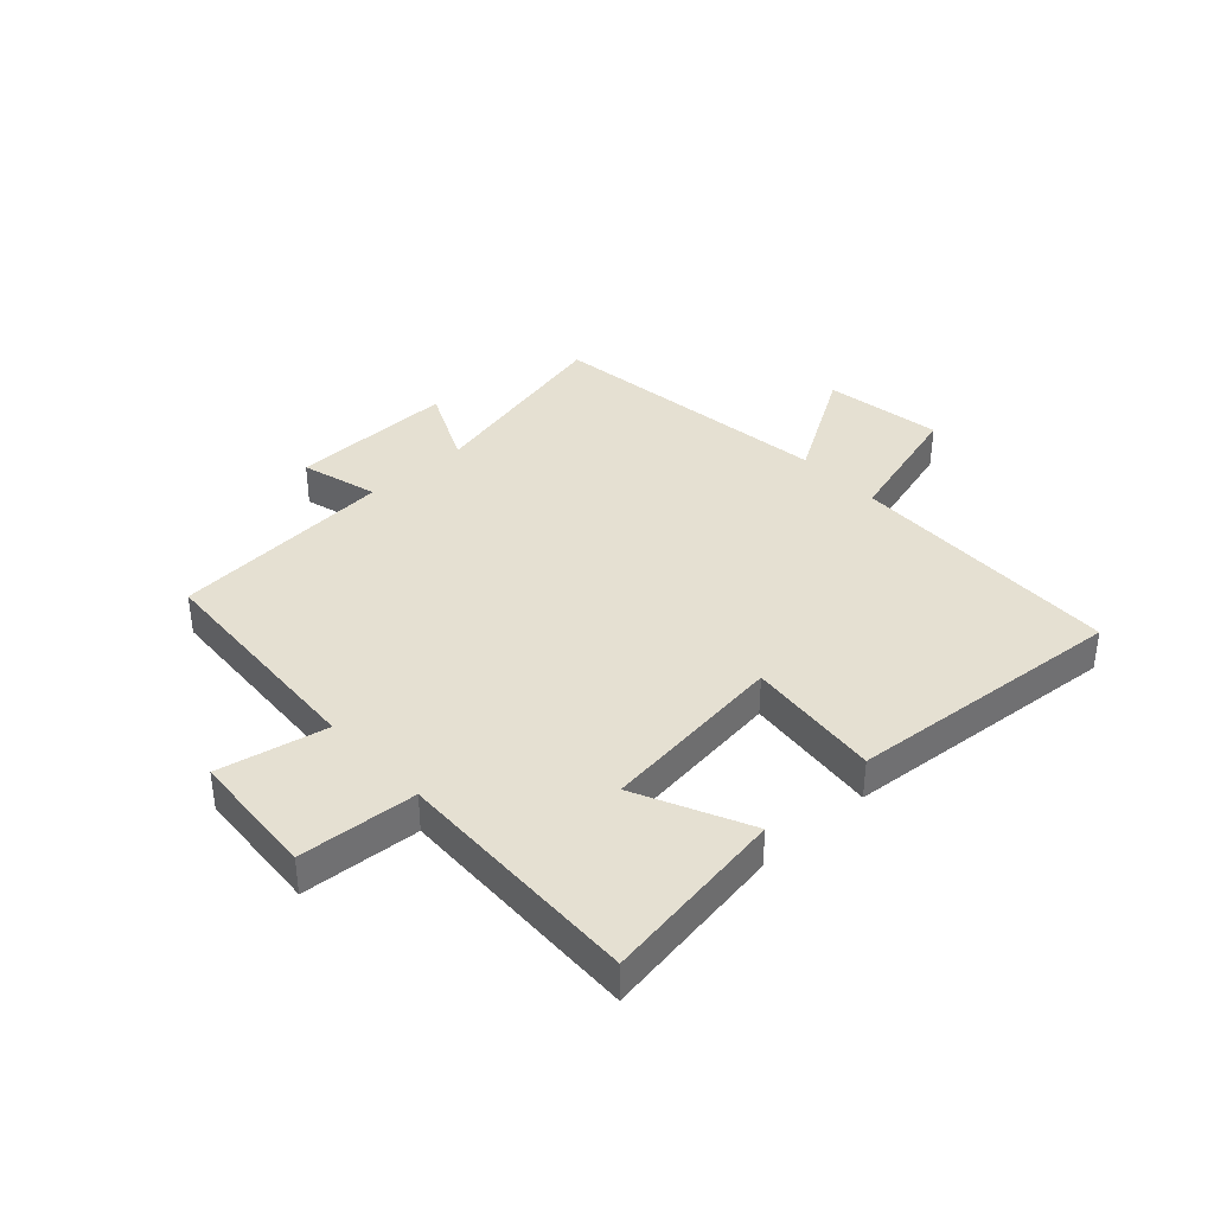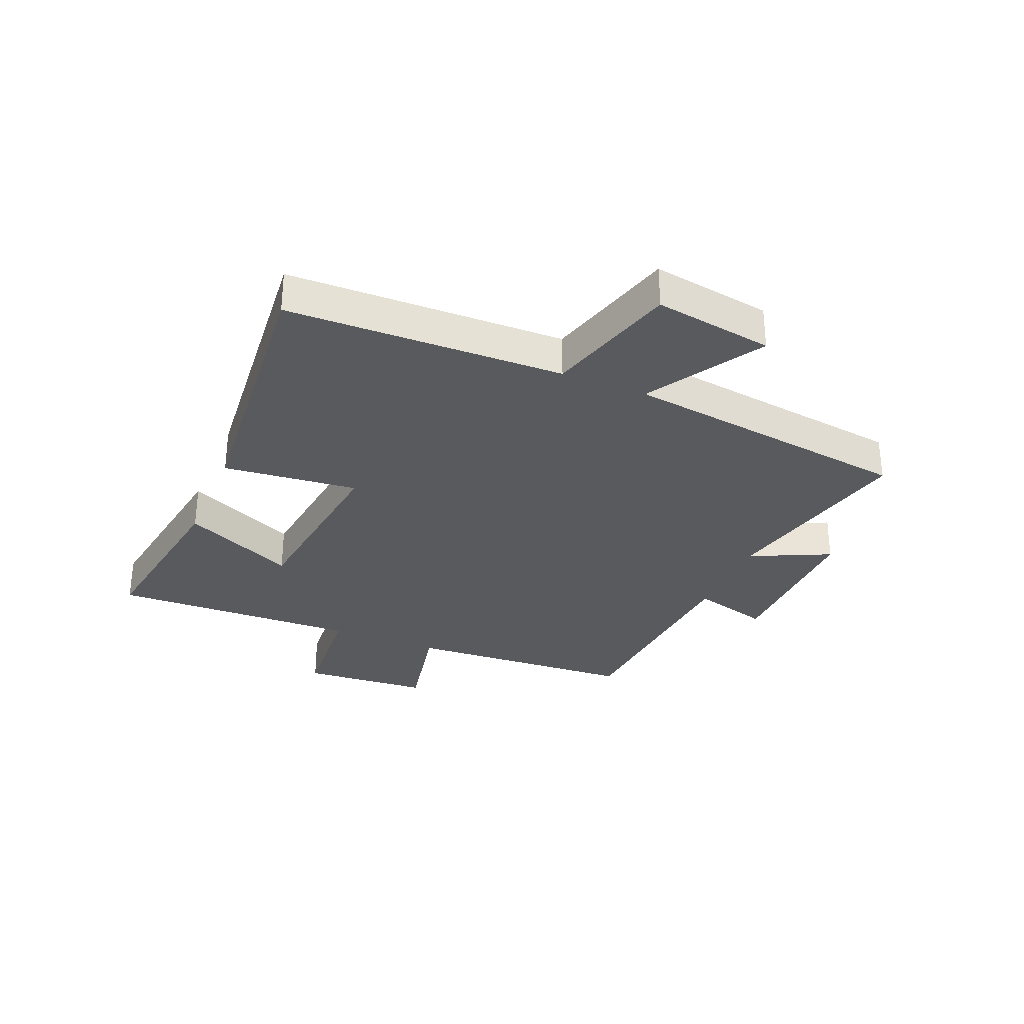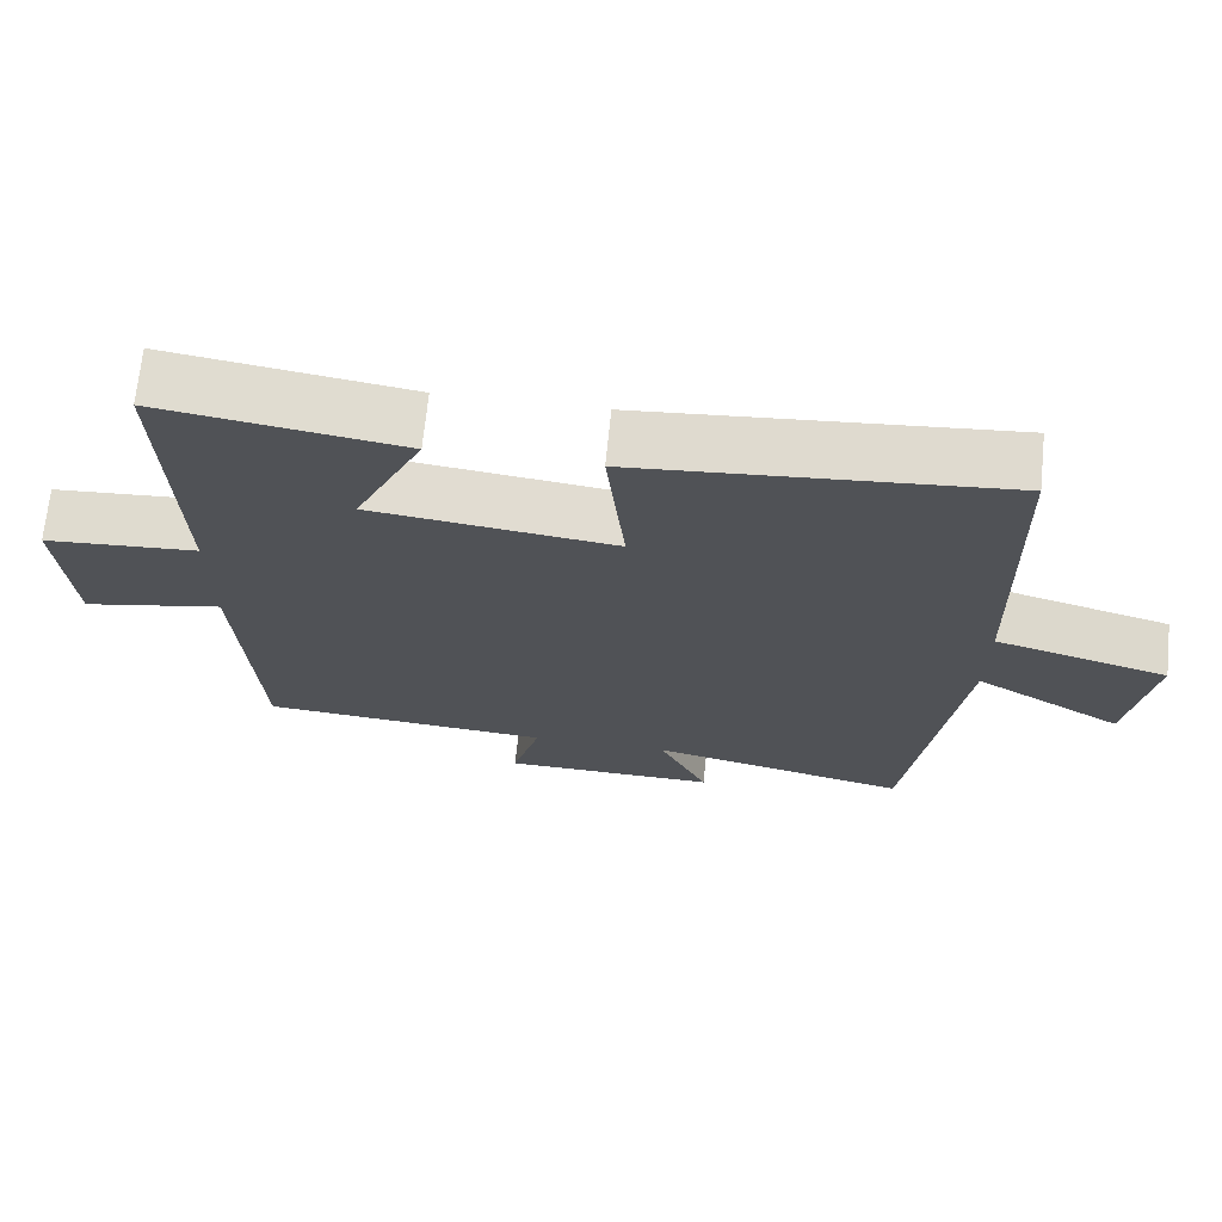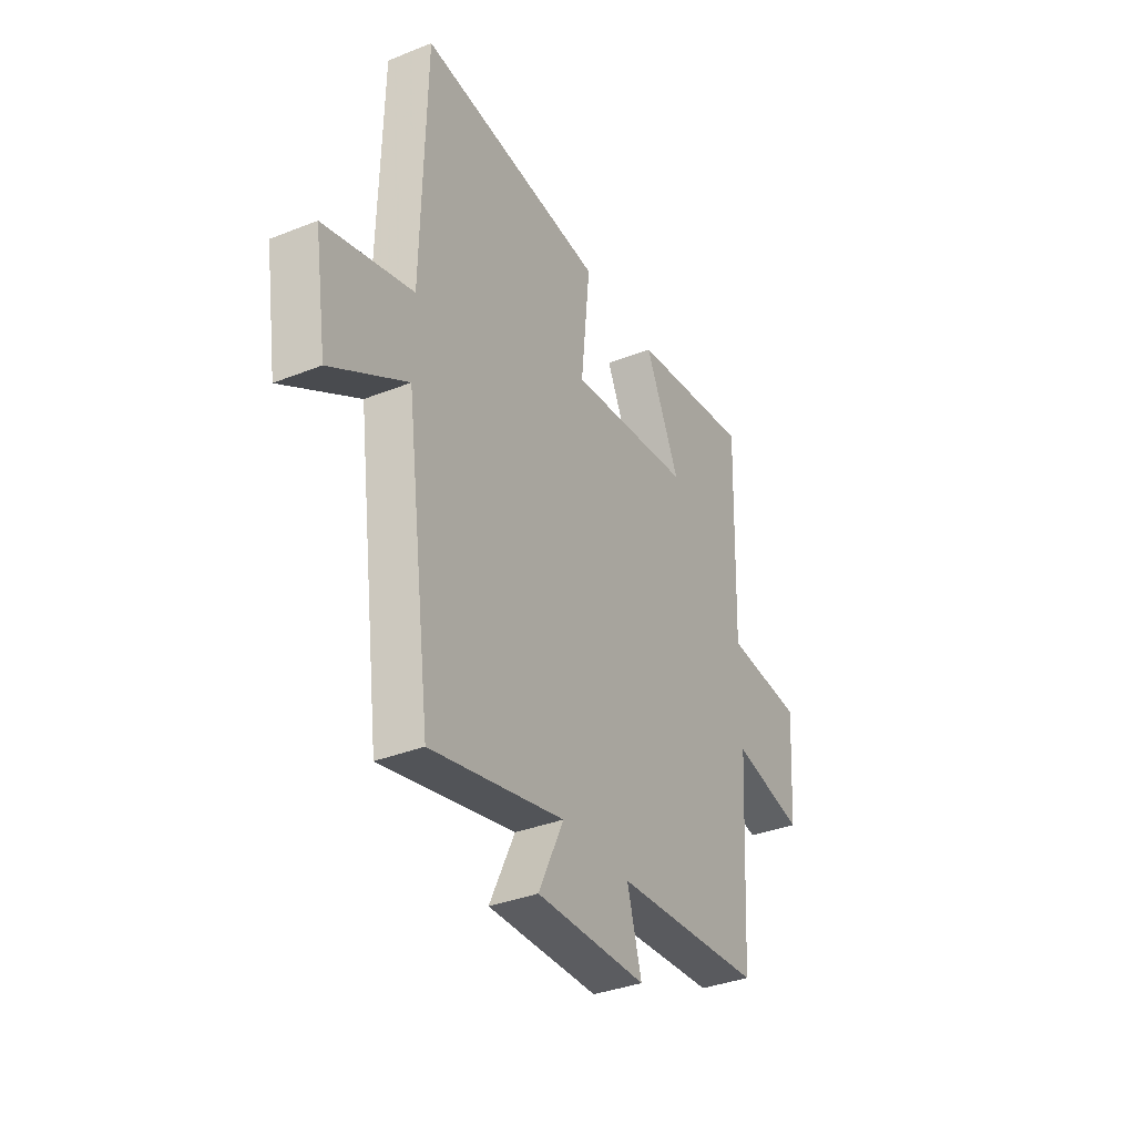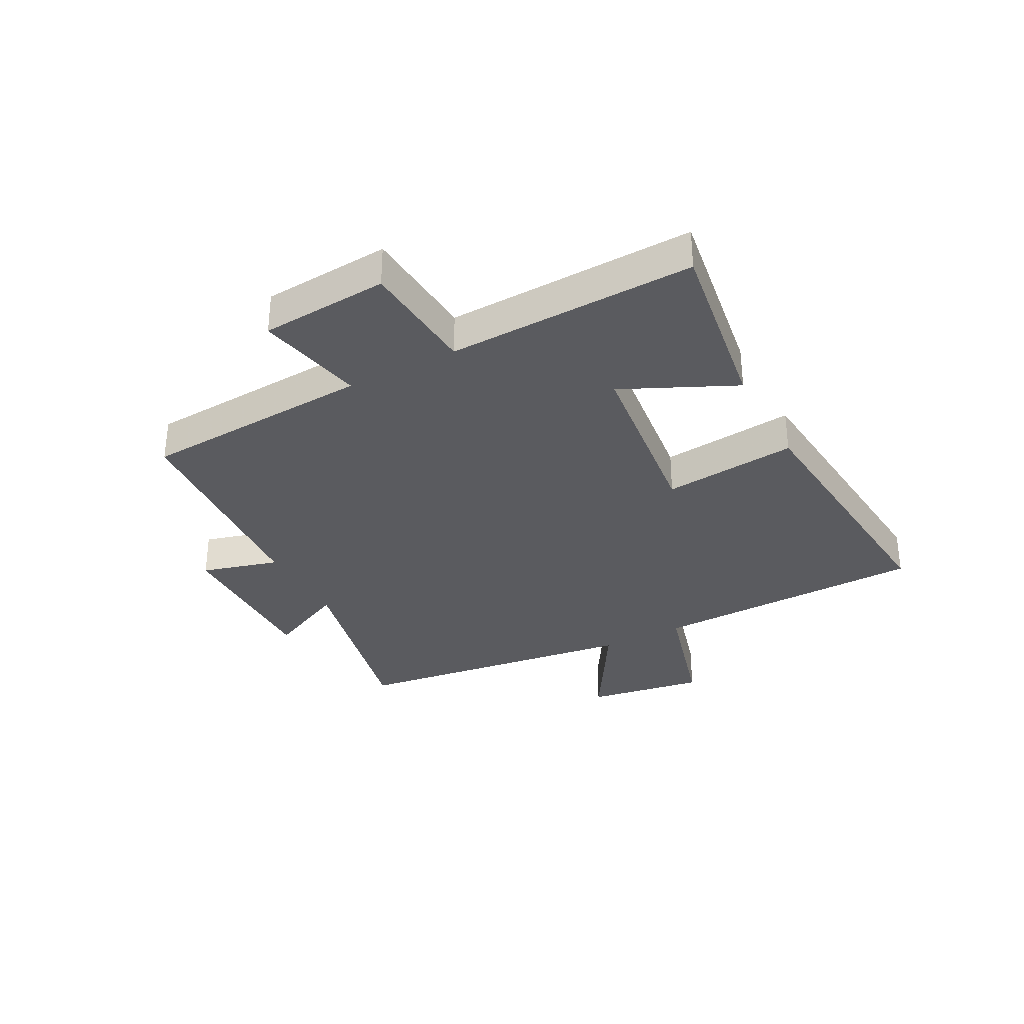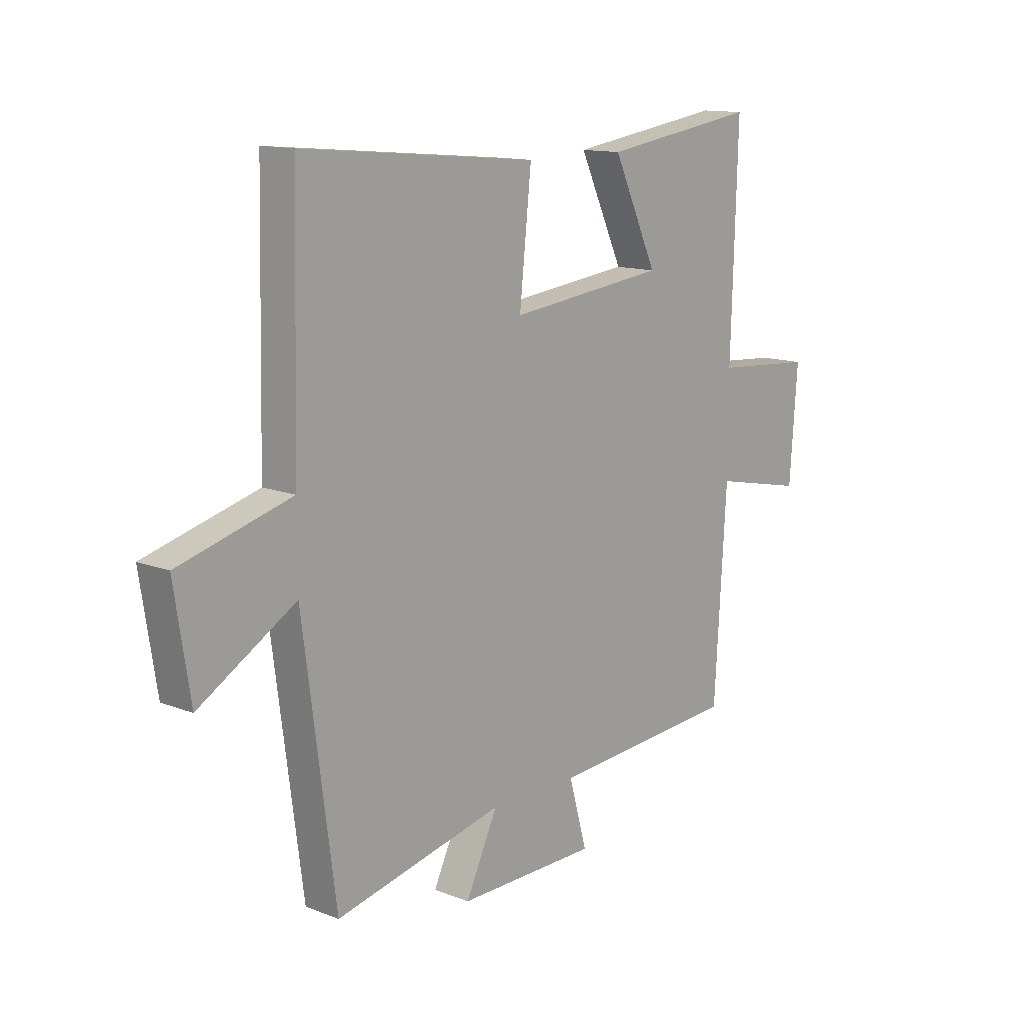
<metadata>
{"format":"obj","ext":"obj","renderer":"f3d","projection":"perspective","resolution":1024,"background":"white","views":[{"elev":37.8,"azim":-42.8,"up":"+Y"},{"elev":-31.1,"azim":67.3,"up":"+Y"},{"elev":69.2,"azim":5.8,"up":"+Z"},{"elev":-35.6,"azim":117.7,"up":"+Z"},{"elev":-32.9,"azim":-62.0,"up":"+Y"},{"elev":13.1,"azim":131.7,"up":"+Z"}]}
</metadata>
<code>
v 0.434 0.07 -0.578
v 0.091 0.07 -0.5
v 0.156 0.07 -0.637
v -0.128 0.07 -0.633
v -0.091 0.07 -0.5
v -0.476 0.07 -0.472
v -0.5 0.07 -0.074
v -0.686 0.07 -0.113
v -0.702 0.07 0.107
v -0.5 0.07 0.122
v -0.513 0.07 0.548
v -0.196 0.07 0.5
v -0.286 0.07 0.307
v 0.034 0.07 0.269
v 0.01 0.07 0.5
v 0.489 0.07 0.543
v 0.5 0.07 0.07
v 0.728 0.07 0.006
v 0.696 0.07 -0.198
v 0.5 0.07 -0.08
v 0.434 0 -0.578
v 0.091 0 -0.5
v 0.156 0 -0.637
v -0.128 0 -0.633
v -0.091 0 -0.5
v -0.476 0 -0.472
v -0.5 0 -0.074
v -0.686 0 -0.113
v -0.702 0 0.107
v -0.5 0 0.122
v -0.513 0 0.548
v -0.196 0 0.5
v -0.286 0 0.307
v 0.034 0 0.269
v 0.01 0 0.5
v 0.489 0 0.543
v 0.5 0 0.07
v 0.728 0 0.006
v 0.696 0 -0.198
v 0.5 0 -0.08
f 17 18 19 20
f 17 20 1
f 16 17 1
f 15 16 1
f 14 15 1
f 13 14 1 2
f 10 11 12 13
f 10 13 2
f 7 8 9 10
f 7 10 2
f 6 7 2
f 5 6 2
f 2 3 4 5
f 40 39 38 37
f 21 40 37
f 21 37 36
f 21 36 35
f 21 35 34
f 22 21 34 33
f 33 32 31 30
f 22 33 30
f 30 29 28 27
f 22 30 27
f 22 27 26
f 22 26 25
f 25 24 23 22
f 1 21 22 2
f 2 22 23 3
f 3 23 24 4
f 4 24 25 5
f 5 25 26 6
f 6 26 27 7
f 7 27 28 8
f 8 28 29 9
f 9 29 30 10
f 10 30 31 11
f 11 31 32 12
f 12 32 33 13
f 13 33 34 14
f 14 34 35 15
f 15 35 36 16
f 16 36 37 17
f 17 37 38 18
f 18 38 39 19
f 19 39 40 20
f 20 40 21 1

</code>
